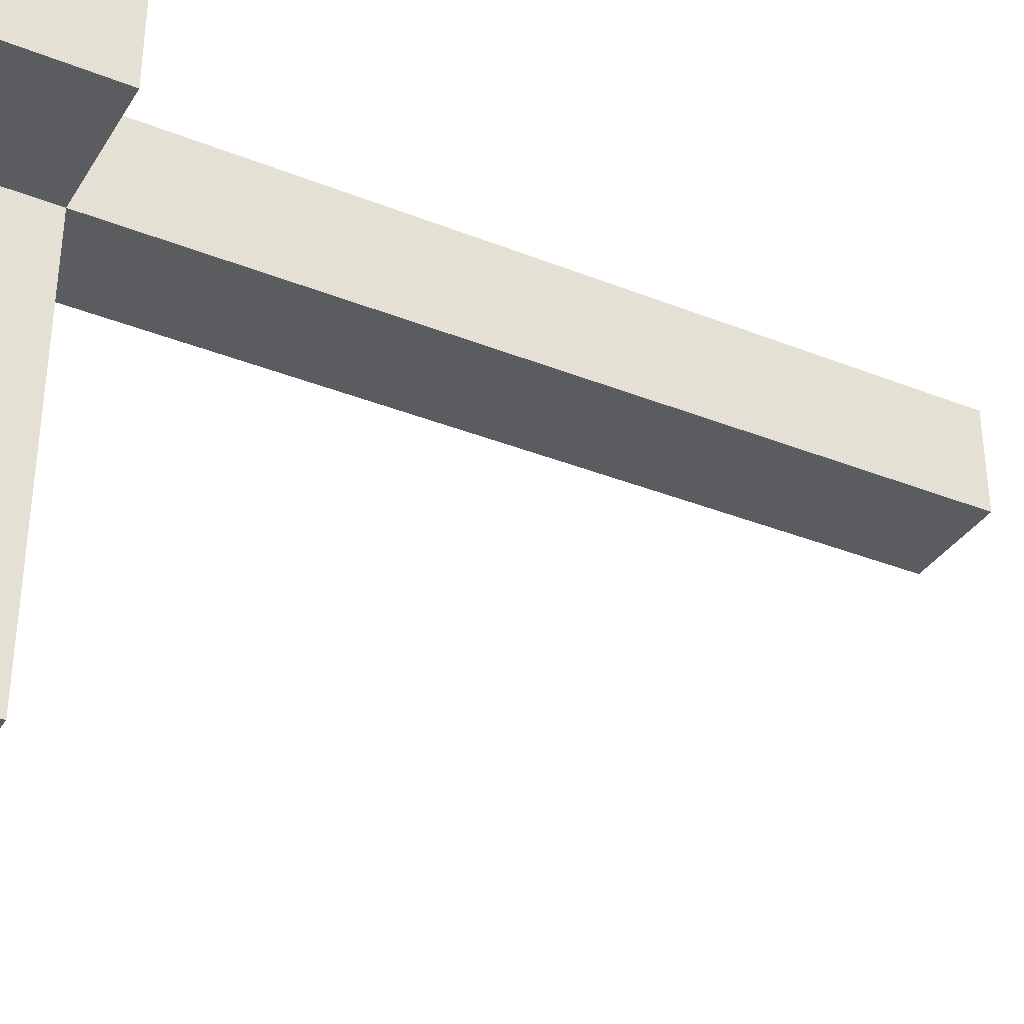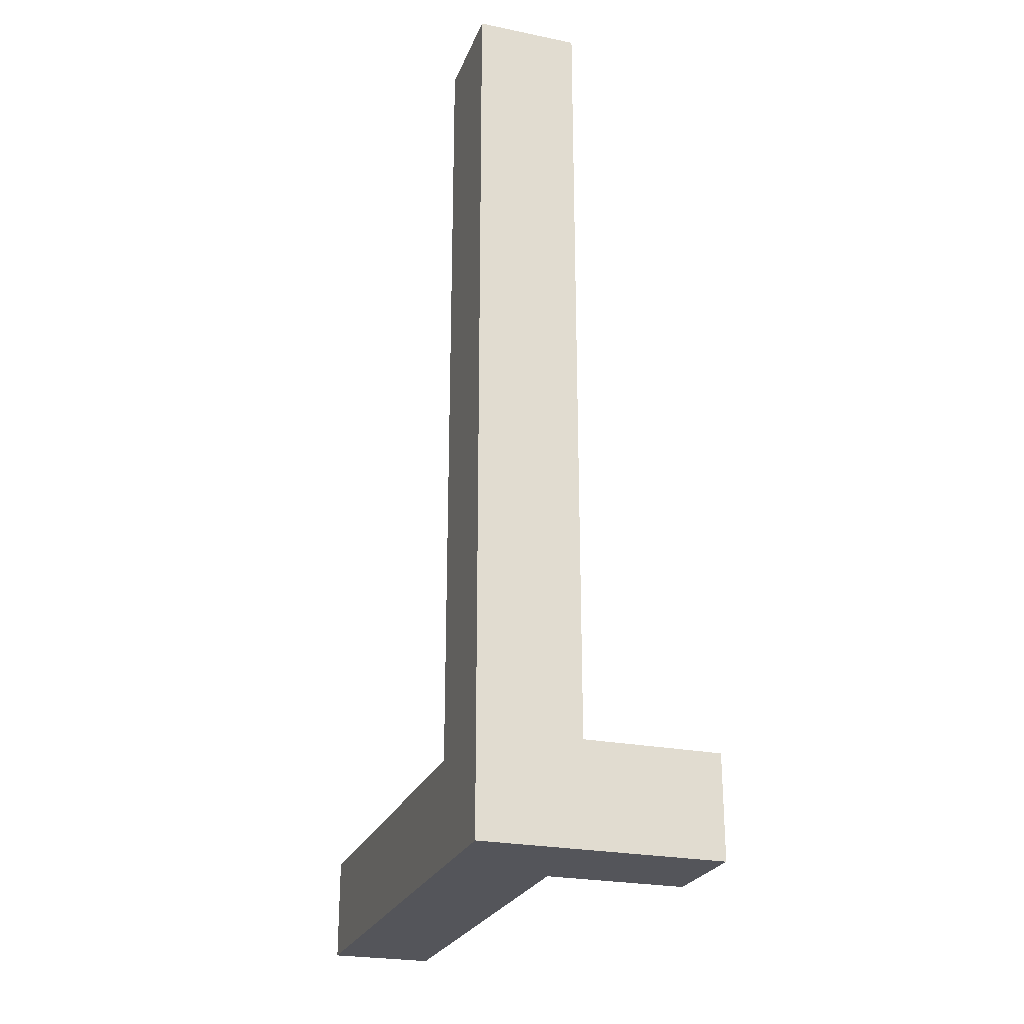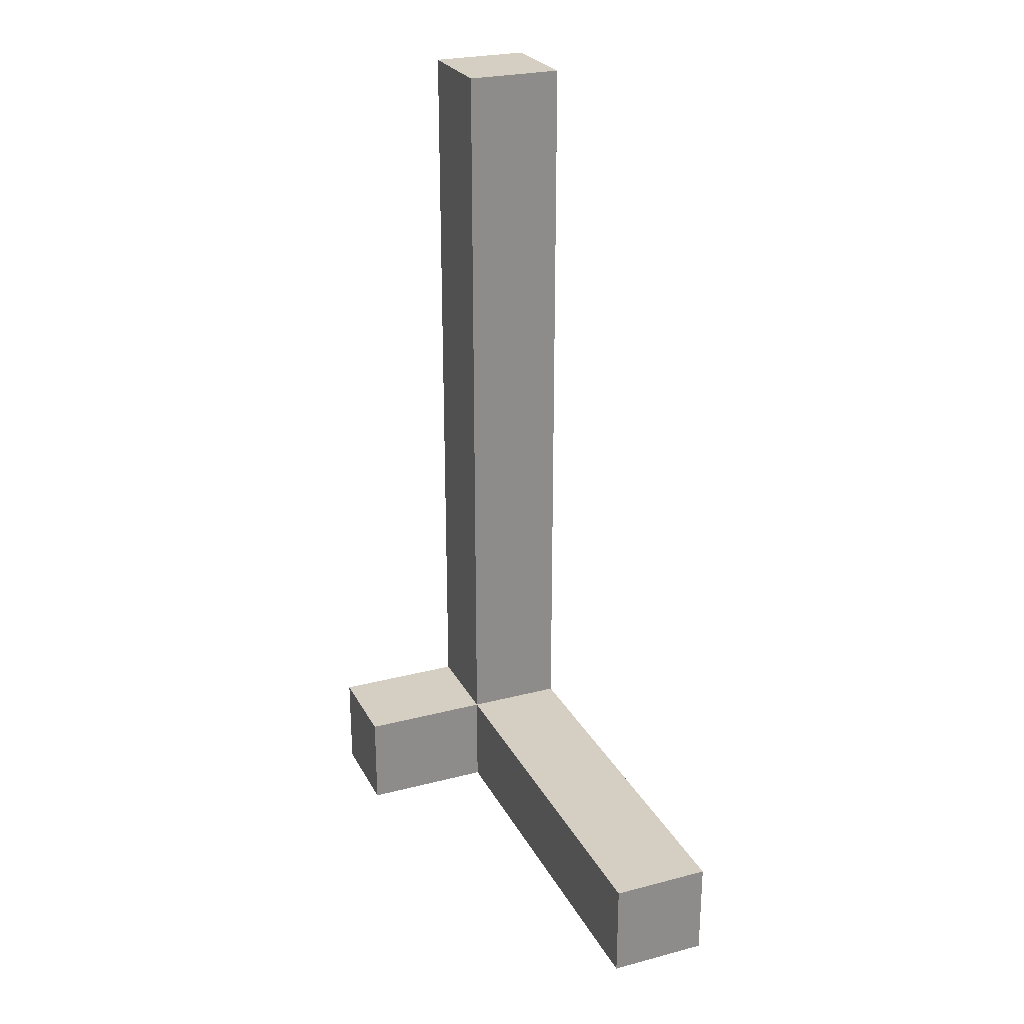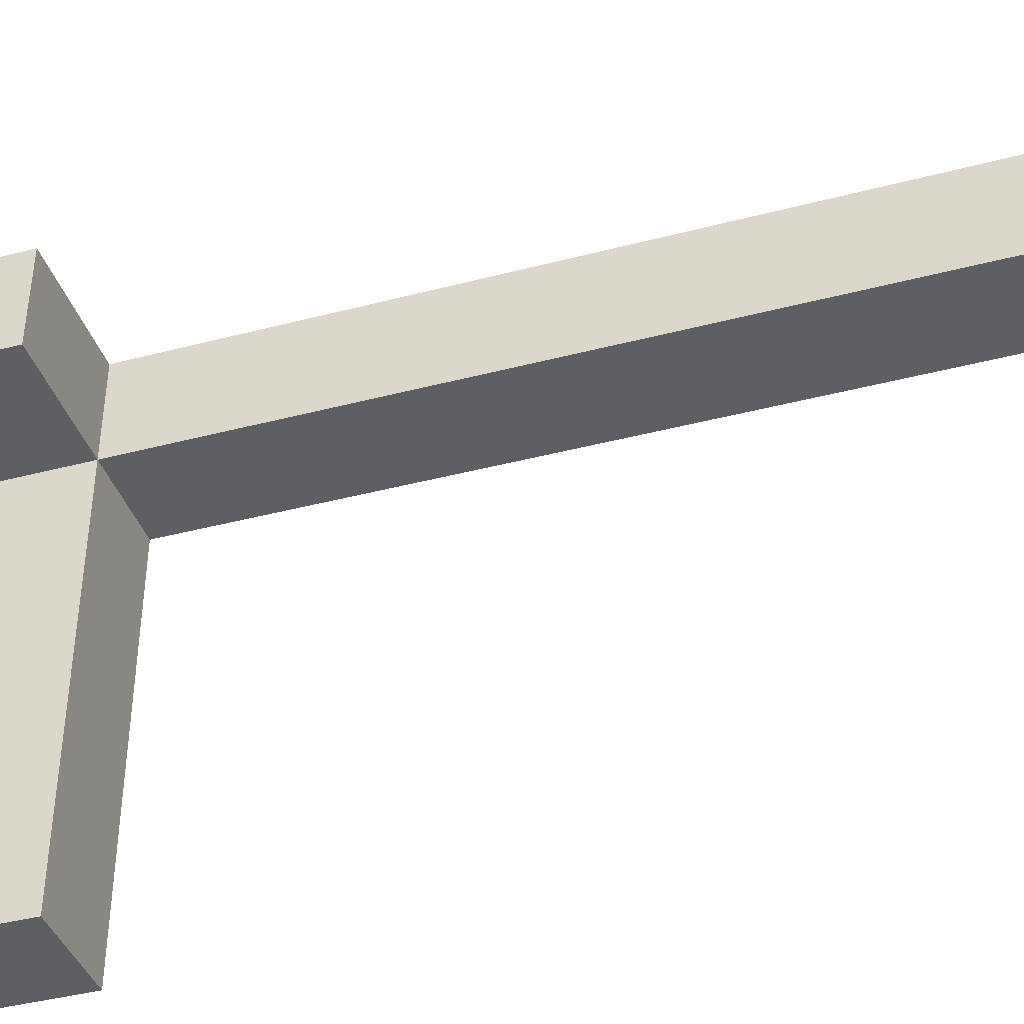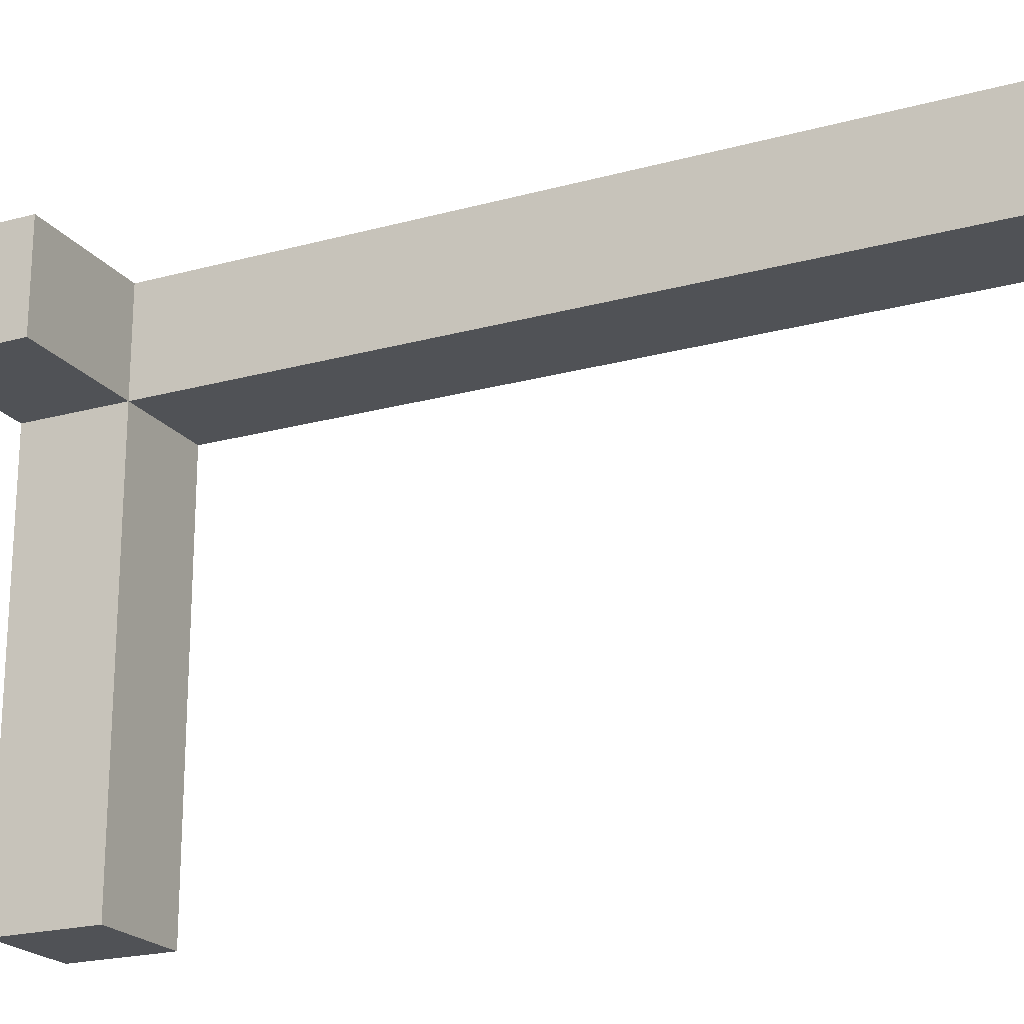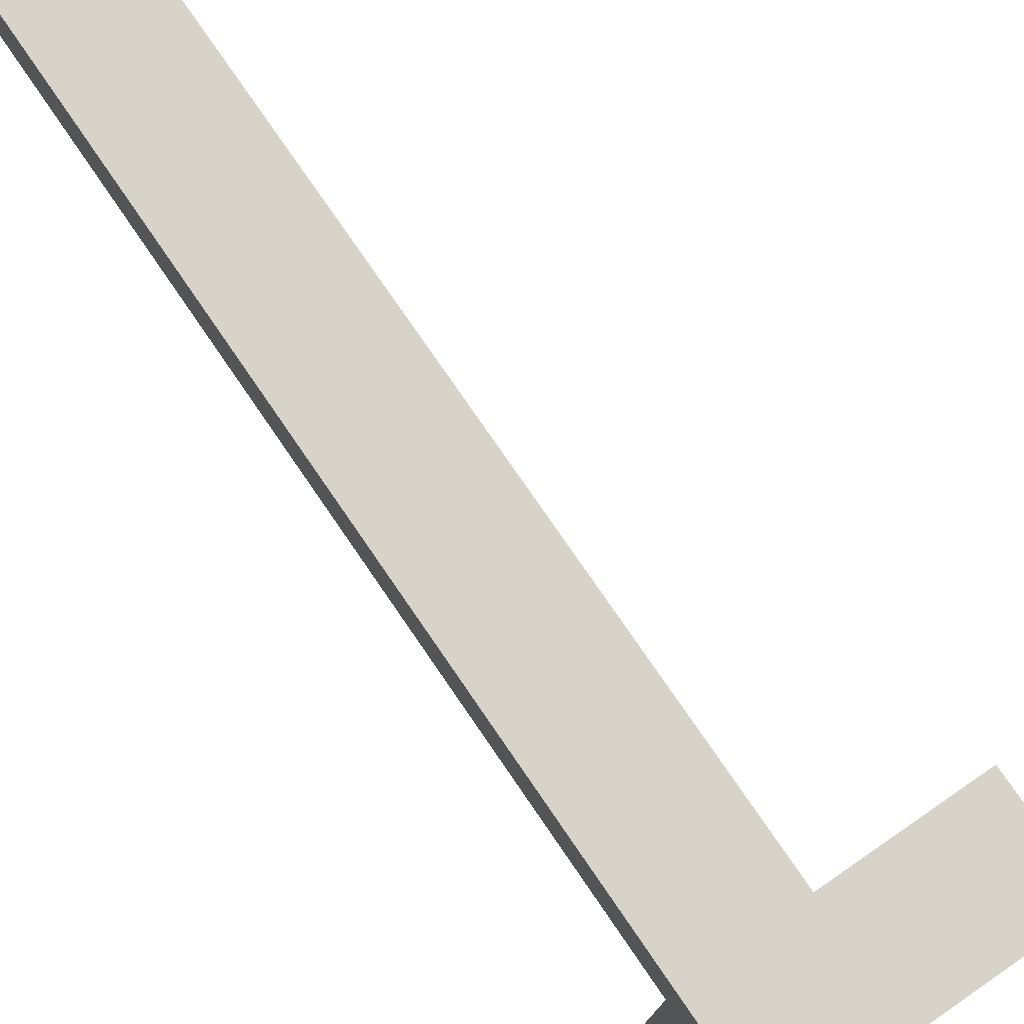
<metadata>
{"format":"obj","ext":"obj","renderer":"f3d","projection":"perspective","resolution":1024,"background":"white","views":[{"elev":-35.0,"azim":62.0,"up":"+Z"},{"elev":-24.9,"azim":-18.2,"up":"+Y"},{"elev":25.8,"azim":157.5,"up":"+Y"},{"elev":-40.4,"azim":107.9,"up":"+Z"},{"elev":-20.9,"azim":116.4,"up":"+Z"},{"elev":77.1,"azim":-34.5,"up":"+Z"}]}
</metadata>
<code>
o Cube
v 1 1 -1
v 1 -1 -1
v 1 1 1
v 1 -1 1
v -1 1 -1
v -1 -1 -1
v -1 1 1
v -1 -1 1
v 3.671 1 -1
v 3.671 -1 -1
v 3.671 1 1
v 3.671 -1 1
v 1 -1 -9.17
v -1 -1 -9.17
v 1 1 -9.17
v -1 1 -9.17
v 1 16.5 1
v -1 16.5 1
v 1 16.5 -1
v -1 16.5 -1
v -1 -1 -1
v -1 -1 1
v -1 -1 1
v 1 1 -1
v 1 1 -1
v 1 1 -1
v 1 1 -1
v 1 1 -1
v 1 -1 -1
v 1 -1 -1
v -1 1 1
v 1 1 1
v 1 1 1
v 1 -1 1
v -1 1 -1
v -1 1 -1
v 3.671 1 -1
v 3.671 1 -1
v 3.671 -1 -1
v 3.671 -1 -1
v 3.671 1 1
v 3.671 1 1
v 3.671 -1 1
v 3.671 -1 1
v 1 -1 -9.17
v 1 -1 -9.17
v -1 -1 -9.17
v -1 -1 -9.17
v 1 1 -9.17
v 1 1 -9.17
v -1 1 -9.17
v -1 1 -9.17
v 1 16.5 1
v 1 16.5 1
v -1 16.5 1
v -1 16.5 1
v 1 16.5 -1
v 1 16.5 -1
v -1 16.5 -1
v -1 16.5 -1
f 36 58 26
f 32 23 34
f 7 21 22
f 29 8 6
f 34 41 32
f 27 52 5
f 37 44 39
f 24 40 30
f 29 12 4
f 33 9 25
f 51 45 47
f 2 15 28
f 35 48 21
f 6 13 29
f 59 53 57
f 32 56 31
f 7 20 35
f 1 17 3
f 36 60 58
f 32 31 23
f 7 35 21
f 29 4 8
f 34 43 41
f 27 50 52
f 37 42 44
f 24 38 40
f 29 10 12
f 33 11 9
f 51 49 45
f 2 46 15
f 35 16 48
f 6 14 13
f 59 55 53
f 32 54 56
f 7 18 20
f 1 19 17

</code>
